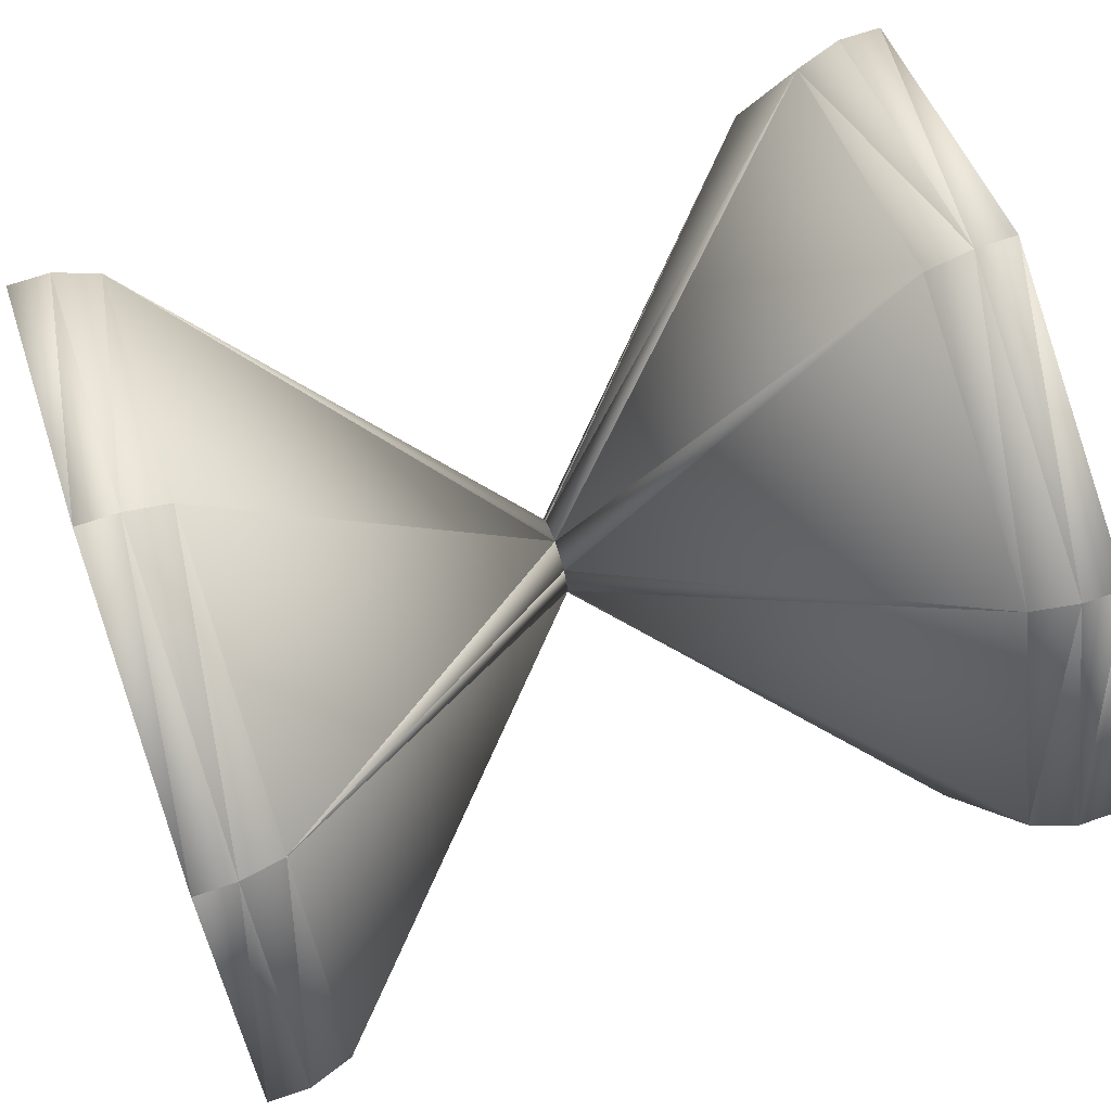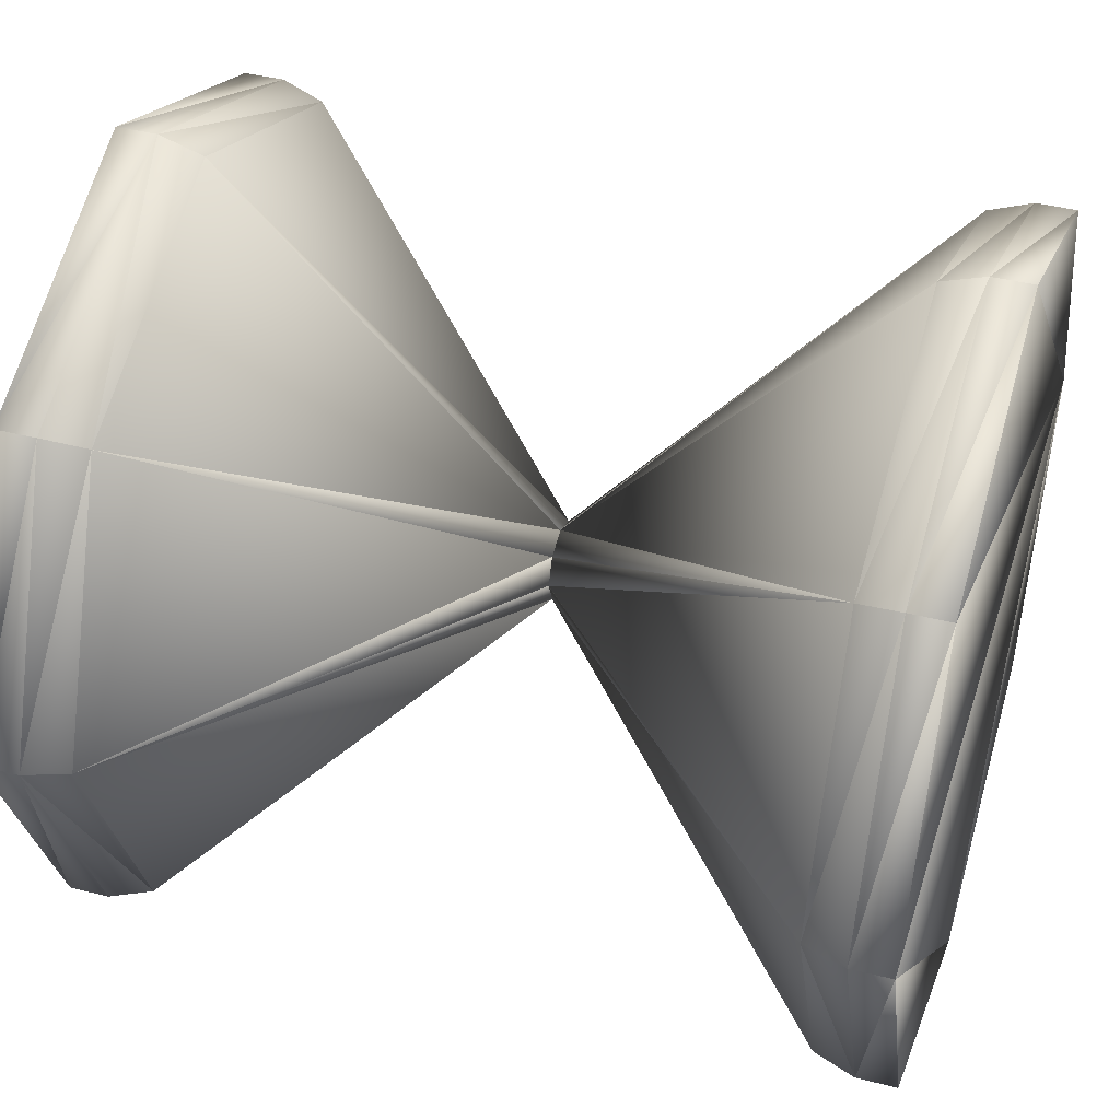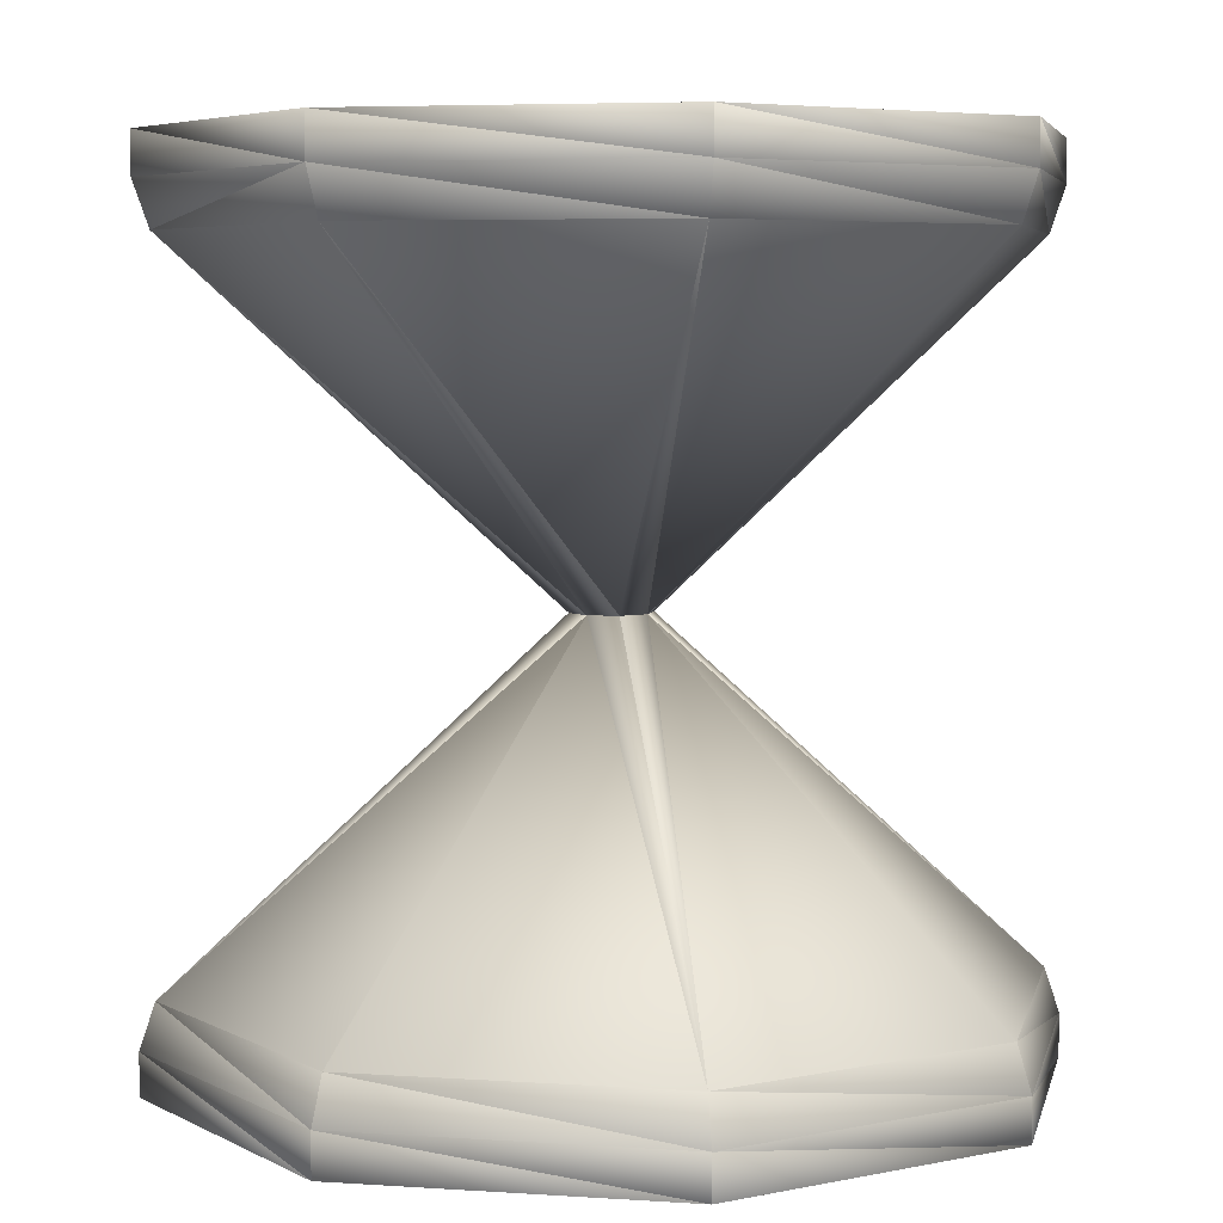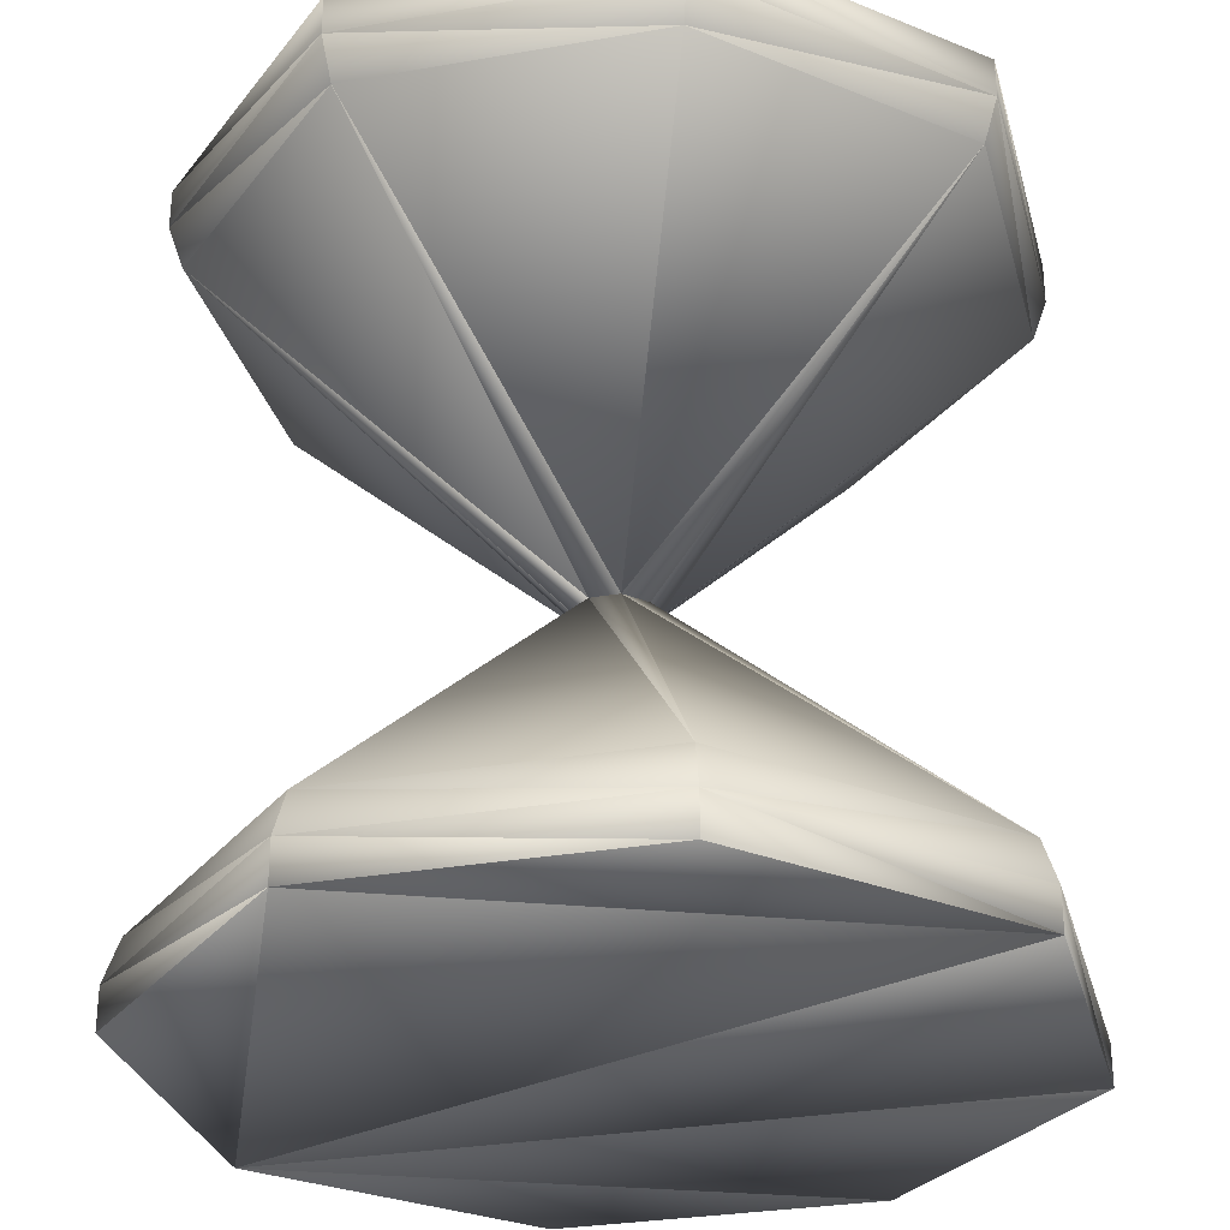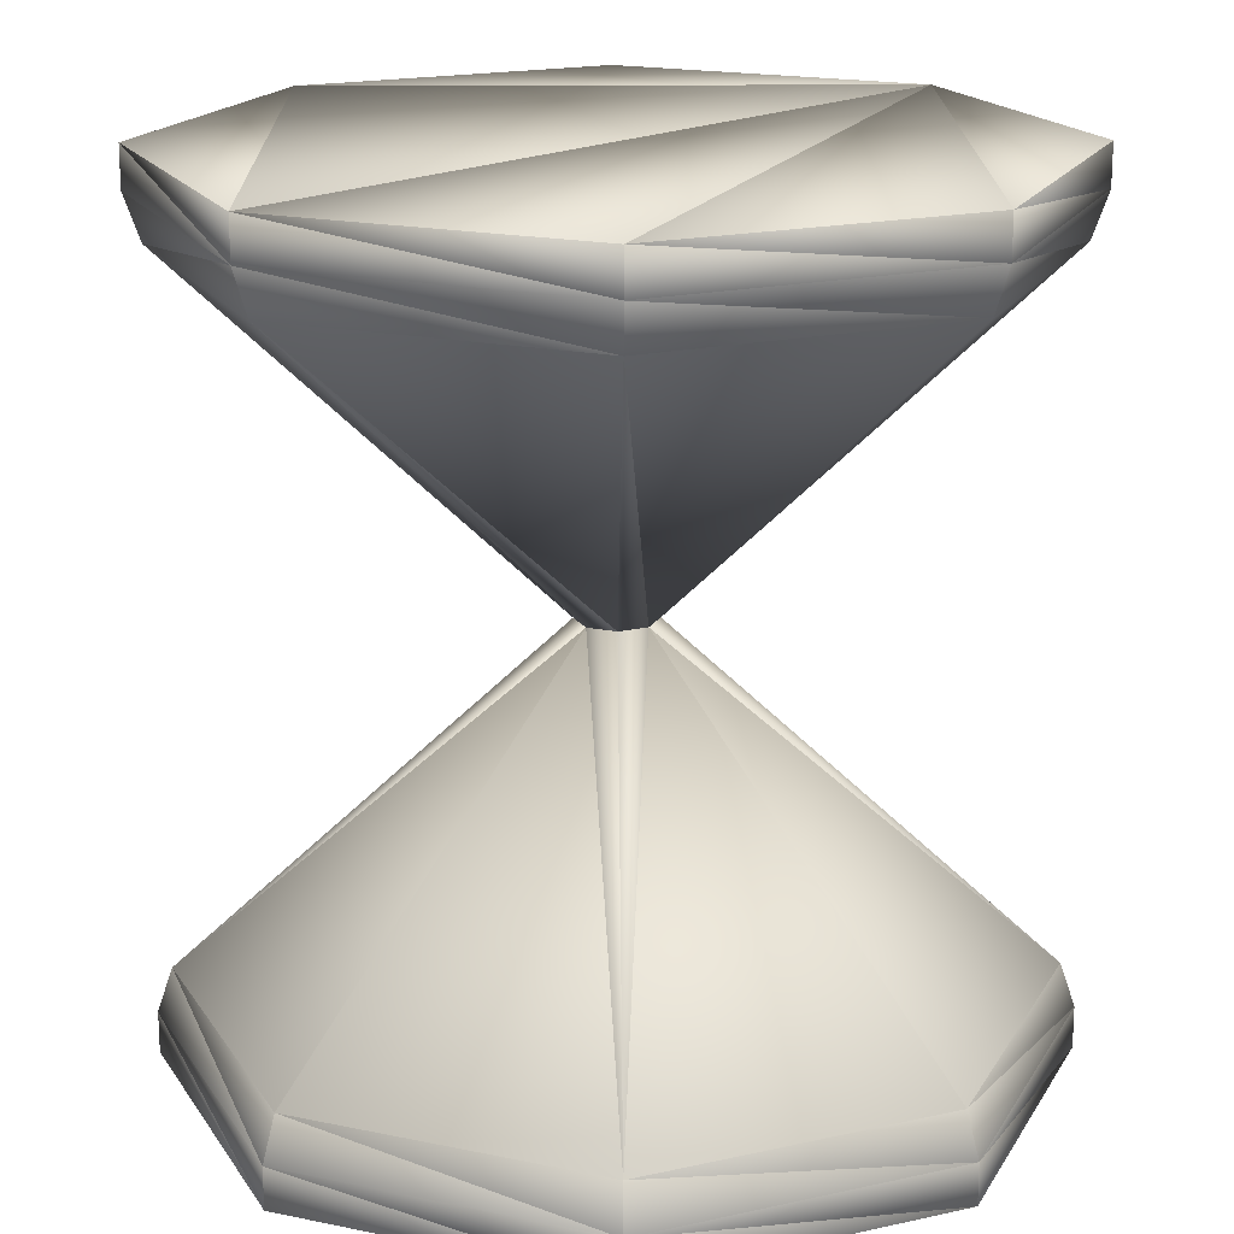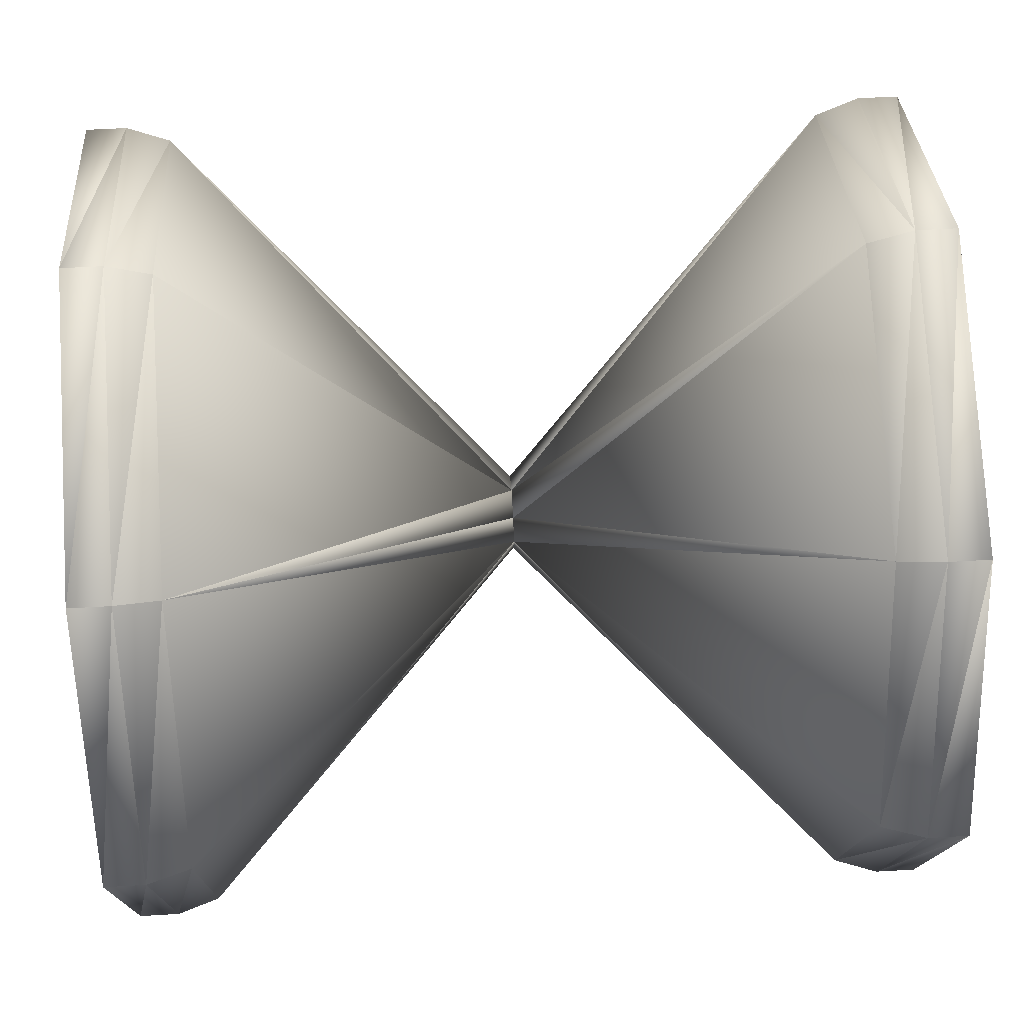
<metadata>
{"format":"obj","ext":"obj","renderer":"f3d","projection":"perspective","resolution":1024,"background":"white","views":[{"elev":69.1,"azim":71.2,"up":"+Z"},{"elev":41.9,"azim":-73.1,"up":"+Z"},{"elev":5.3,"azim":34.4,"up":"+Y"},{"elev":-29.8,"azim":-143.2,"up":"+Y"},{"elev":18.5,"azim":44.3,"up":"+Y"},{"elev":54.0,"azim":86.4,"up":"+Z"}]}
</metadata>
<code>
o Cube.001
v -0.9981 -0.9932 -0
v 0.00185 -0.9932 -1
v 1.002 -0.9932 -0
v 0.00185 -0.8951 -1
v 0.6839 -0.7908 -0.6821
v 0.709 -0.8951 -0.7071
v 0.709 -0.9932 -0.7071
v 1.002 -0.8951 -0
v 0.709 -0.9932 0.7071
v 0.00185 -0.8951 1
v 0.00185 -0.9932 1
v -0.7053 -0.9932 0.7071
v -0.9981 -0.8951 -0
v -0.7053 -0.9932 -0.7071
v 0.709 -0.8951 0.7071
v -0.7053 -0.8951 0.7071
v -0.7053 -0.8951 -0.7071
v 0.6839 -0.7908 0.6821
v 0.00185 0.005621 0.09192
v 0.00185 -0.7908 0.9646
v -0.6802 -0.7908 0.6821
v -0.9628 -0.7908 -0
v -0.6802 -0.7908 -0.6821
v 0.9665 -0.7908 -0
v 0.00185 -0.7908 -0.9646
v 0.09377 0.005621 0
v 0.6772 0.8021 -0.6753
v 0.9569 0.8021 0
v -0.09007 0.005621 0
v 0.00185 0.005621 -0.09192
v 0.06685 0.005621 -0.065
v 0.06685 0.005621 0.065
v -0.06315 0.005621 0.065
v -0.06315 0.005621 -0.065
v 0.7032 0.9086 0.7013
v 0.6772 0.8021 0.6753
v 0.00185 0.8021 0.955
v -0.9532 0.8021 0
v 0.00185 0.8021 -0.955
v -0.6735 0.8021 0.6753
v -0.6735 0.8021 -0.6753
v -0.6995 0.9086 -0.7013
v 0.00185 1.007 -0.9918
v 0.00185 0.9086 -0.9918
v 0.00185 0.9086 0.9918
v -0.6995 0.9086 0.7013
v -0.9899 0.9086 0
v 0.9937 0.9086 0
v 0.7032 0.9086 -0.7013
v -0.9899 1.007 0
v 0.00185 1.007 0.9918
v 0.7032 1.007 -0.7013
v 0.7032 1.007 0.7013
v -0.6995 1.007 0.7013
v -0.6995 1.007 -0.7013
v 0.9937 1.007 0
f 1 2 3
f 4 5 6
f 7 8 3
f 9 10 11
f 12 13 1
f 14 4 2
f 2 6 7
f 3 15 9
f 11 16 12
f 1 17 14
f 18 19 20
f 8 18 15
f 10 21 16
f 17 22 23
f 6 24 8
f 15 20 10
f 16 22 13
f 17 25 4
f 26 27 28
f 21 29 22
f 23 30 25
f 25 31 5
f 18 26 32
f 21 19 33
f 22 34 23
f 5 26 24
f 28 35 36
f 32 37 19
f 33 38 29
f 34 39 30
f 30 27 31
f 26 36 32
f 19 40 33
f 34 38 41
f 42 43 44
f 40 45 46
f 41 47 42
f 27 48 28
f 36 45 37
f 40 47 38
f 41 44 39
f 39 49 27
f 43 50 51
f 44 52 49
f 48 53 35
f 45 54 46
f 47 55 42
f 49 56 48
f 35 51 45
f 46 50 47
f 1 14 2
f 2 7 3
f 3 9 11
f 11 12 3
f 12 1 3
f 4 25 5
f 7 6 8
f 9 15 10
f 12 16 13
f 14 17 4
f 2 4 6
f 3 8 15
f 11 10 16
f 1 13 17
f 18 32 19
f 8 24 18
f 10 20 21
f 17 13 22
f 6 5 24
f 15 18 20
f 16 21 22
f 17 23 25
f 26 31 27
f 21 33 29
f 23 34 30
f 25 30 31
f 18 24 26
f 21 20 19
f 22 29 34
f 5 31 26
f 28 48 35
f 32 36 37
f 33 40 38
f 34 41 39
f 30 39 27
f 26 28 36
f 19 37 40
f 34 29 38
f 42 55 43
f 40 37 45
f 41 38 47
f 27 49 48
f 36 35 45
f 40 46 47
f 41 42 44
f 39 44 49
f 43 55 50
f 50 54 51
f 51 53 43
f 53 56 43
f 56 52 43
f 44 43 52
f 48 56 53
f 45 51 54
f 47 50 55
f 49 52 56
f 35 53 51
f 46 54 50

</code>
